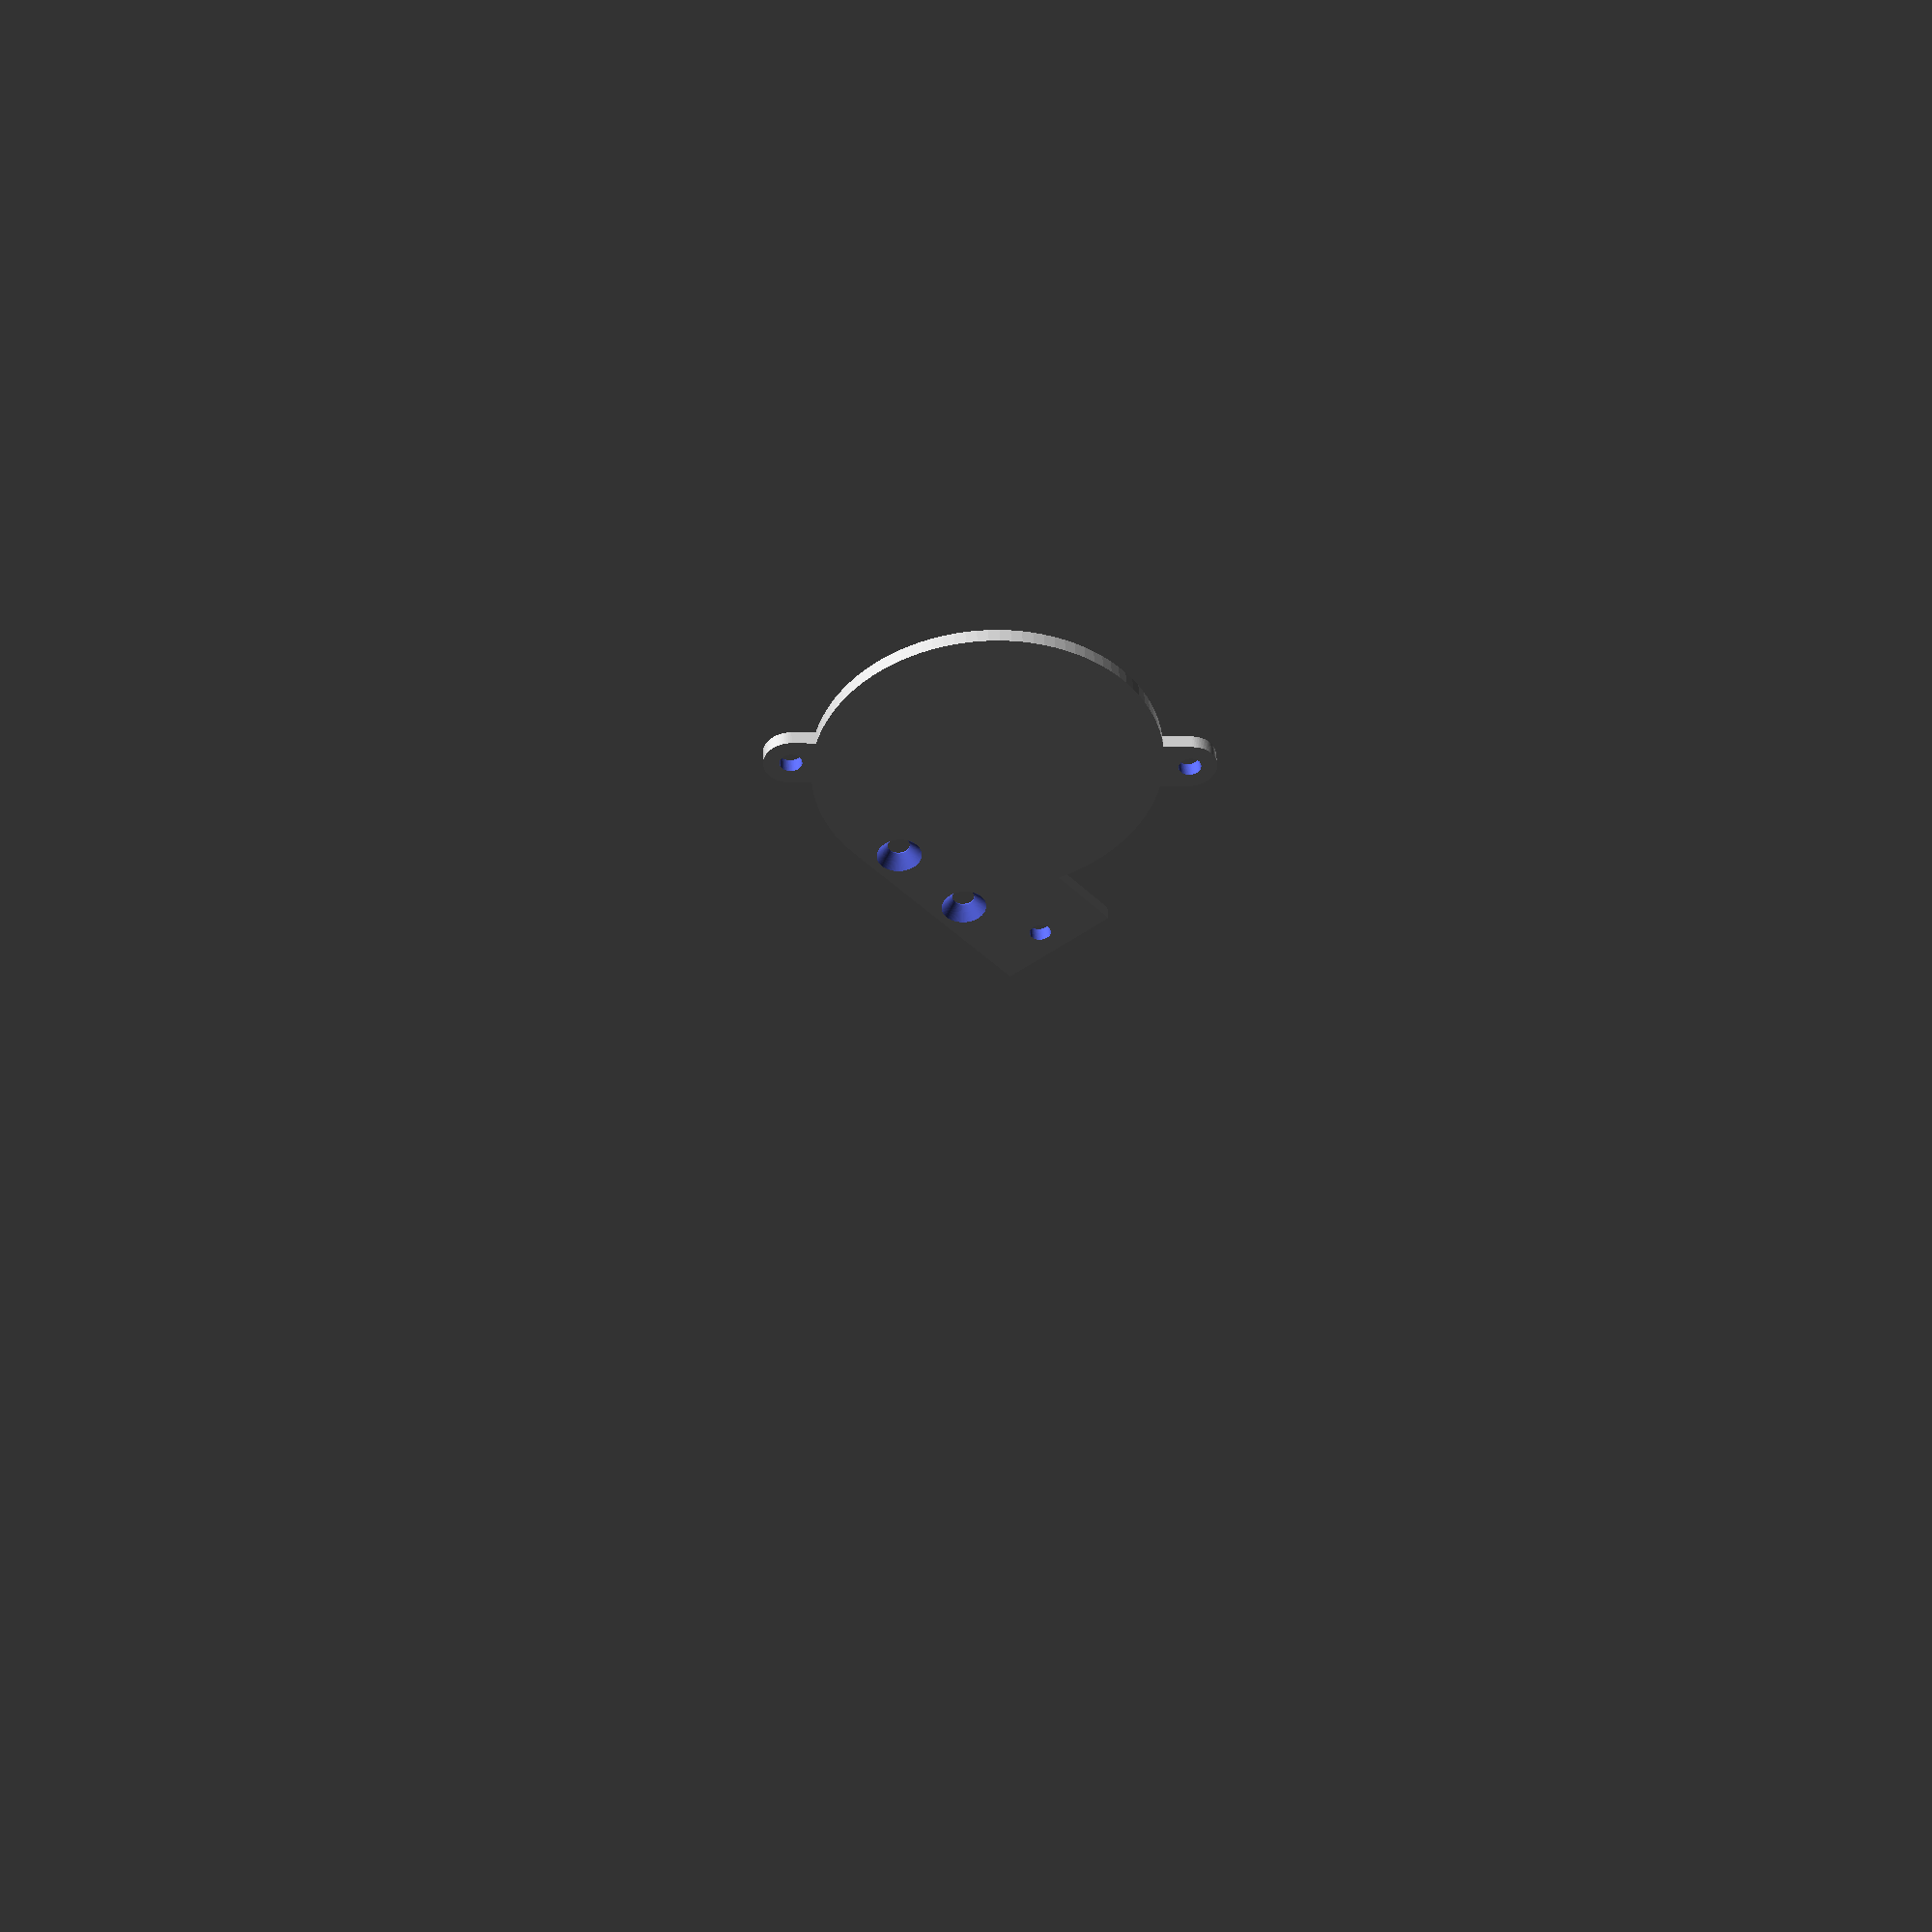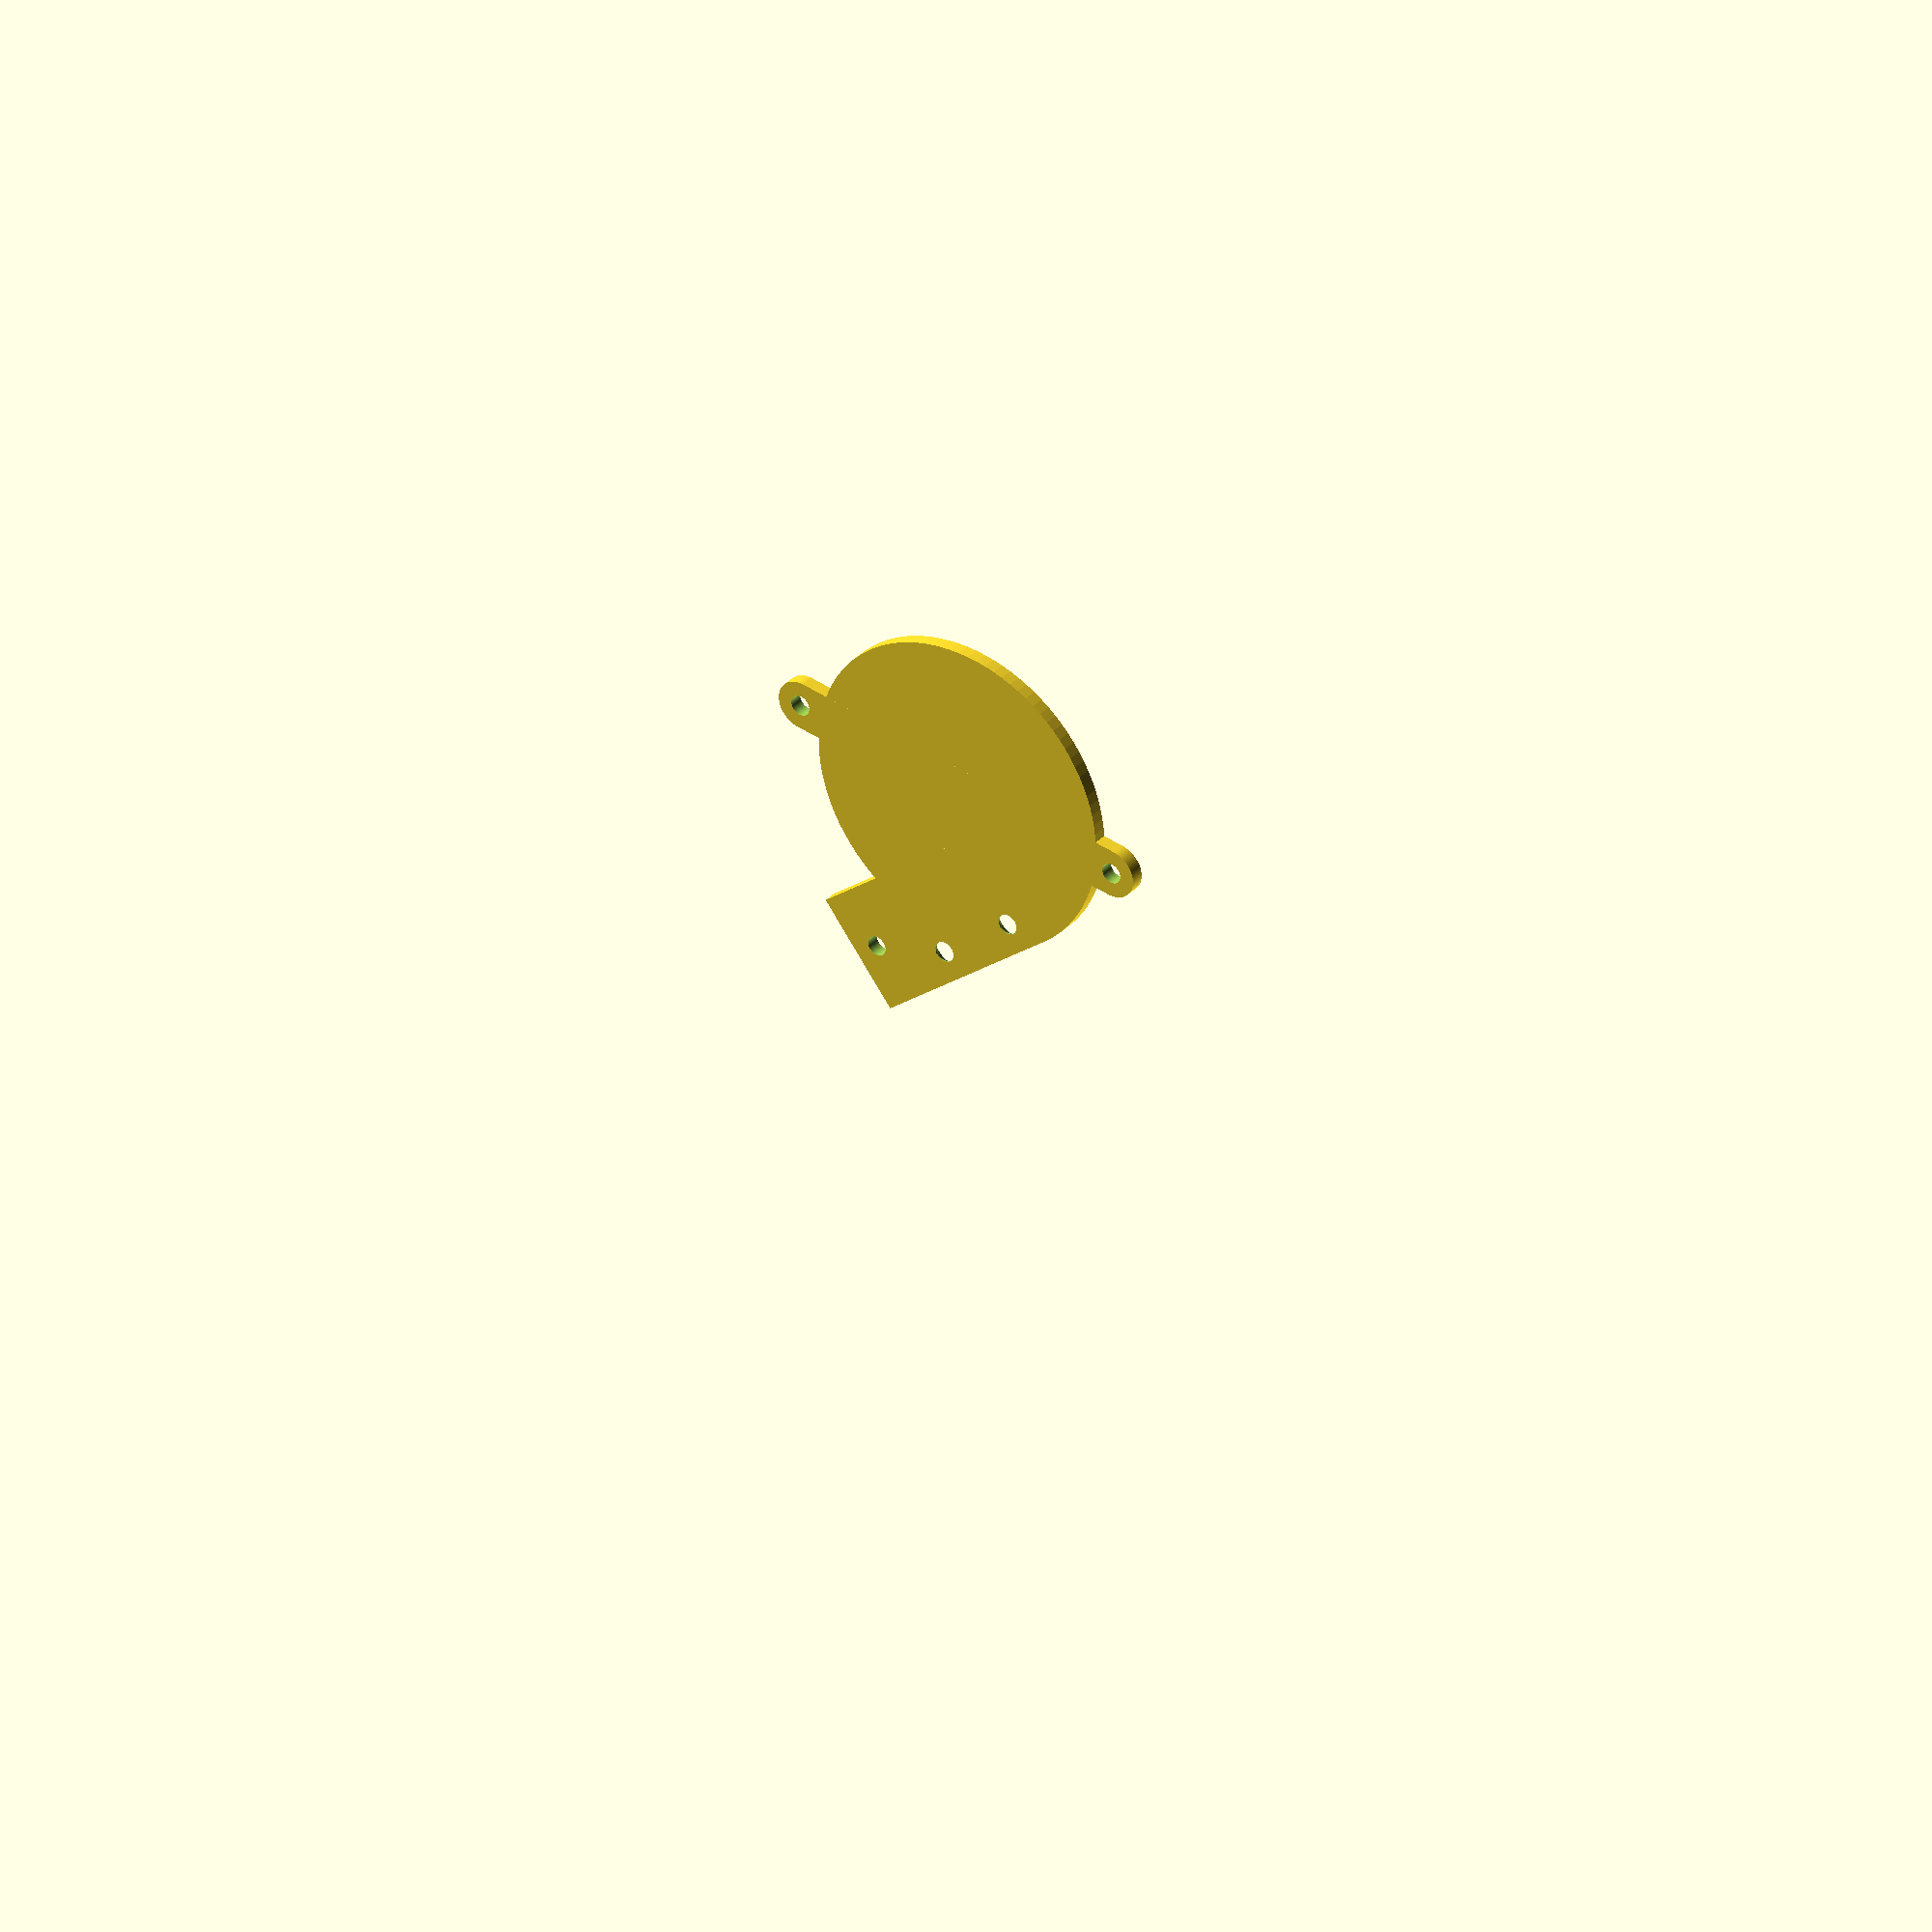
<openscad>
//
// Diamond Hotend Assembly
// 
// This is an OpenSCAD script for generating the parts necessary for proper operation of The Diamond Hotend by RepRap.me
// for further info see http://reprap.org/wiki/Diamond_Hotend
//
// This code is published under Creative Commons CC-BY-SA license 2015 for RepRap.me by Kharar
// In plain english this means that you may download, use and modify this code as you like as long as you make your new version available under the same license
// For further info see http://creativecommons.org/licenses/
//


assembled = false;				// for normal render mode set false - to see assembled with metal parts set true
metalPartsOnly = false;			// render hotend and coldend only (for subtractive purposes) NB. All coldend sirfaces are added with the tolerance.
ziptie_enable = true;			// holes for zip-tie mounting of the coldends
blower_enable =true;			// Experimental: optional 5015S blower fan for cooling extruded material (optimal positioning still untested)

tolerance = 0.1;				// plastic/metal parts fitting tolerance




// internal variables, generally you don't need to change these

$fn = 100;

angle = 28;						// filament entrance bore angle

coldend_offset = (24.5-5)+7;	// total distance from point of origin at center joint chamber to the lower side of cooling fins

flange_offset2 = -1;			// lower air stop

wall = 2.5;						// general wall thickness
wall_thin = 1;					// fine details

fan_pos = 68.5;					// cooling fan distance to origin
fan_plate = 3.5;				// cooling fan mounting bracket thickness
fan_width = 50;					// cooling fan outer dimensions (works with 40 or 50 only!)

flange_h = 24;					// conical funnel part
radius_up = fan_width/2-2;		// funnel radius at upper end
radius_lo = 24/2;				// funnel radius at lower end
radius_lo_center = 3.5;			// hole for wires at lower end

mounting_offset = 10;			// Mounting holes offset (effective nozzle height adjustment)
mounting_distance = 30.5;		// Mounting holes distance
mounting_thickness = 5;			// Mounting plate thickness

retention_amount = 1.2;			// metal parts rest point snap-in amount
retention_width = 10;			// metal parts rest width

blower_screwpos = 40;
blower_screwpos_X1 = -20.15;
blower_screwpos_Y1 = 20.3;
blower_screwpos_X2 = 22;
blower_screwpos_Y2 = -19.5;
blower_X = 51.2;
blower_Y = 51.2;
blower_Z = 15;
blower_output_X = 19;
blower_output_Y = 11;
blower_output_screw_Y = -6.5;
blower_output_screw_X = 9.5;
blower_angle = 150;
blower_offset_R = radius_up;
blower_offset_Z = 26;
blower_mount_dist = 11;
blower_mount_height = fan_pos-coldend_offset-flange_h;
blower_bracket_thickness = 2.2;
blower_bracket_countersunk_d_small = 3.3;
blower_bracket_countersunk_d_large = 7;


//calculations
pythagoras=sqrt((22/2)*(22/2)+coldend_offset*coldend_offset);
flange_offset = pythagoras-coldend_offset;			// lower air stop
fan_mount_dist = (fan_width == 50) ? 40 : 32;		// cooling fan mounting hole distance (if fan_width=50 then fan_mount_dist=40 and if fan_width=40 then fan_mount_dist=32)

retention_offset = sin(angle)*(coldend_offset+26+7+6)-cos(angle)*(16/2) + retention_amount;
retention_thickness = retention_offset - radius_up;



if (metalPartsOnly == false) {
	main();
} else {
	hotend();
	coldend();
}



//MAIN
module main() {
	/*rotate([180, 0, 0])
	translate([0, 0, -fan_pos])
	union() {
		difference() {
			union() {
				//retention();
				deflectors();
				duct();
				mounting();
				if (blower_enable == true) blower_attach();
                 blower_attach1();   
			}
			
			union() {
				if (assembled == true) {
					coldend();
					hotend();
				} else {
					coldend();
				}
				
				//wirehole();
				//fan_mount_holes();
				if (blower_enable == true) {
                    blower_plate_screws();
                    blower_plate_screws1();
                }
			}
		}
		
		if (assembled == true) {
			color([0.5, 0.5, 0.5])
			fan();
			
			color("Silver")
			coldend();
			
			color("DarkGoldenrod")
			hotend();
		}
	}
	
	//the optional blower fan
	if (blower_enable == true) {
		if (assembled ==true) {
			rotate([0, 0, -blower_angle])
			translate([-blower_output_X/2, blower_offset_R+blower_mount_dist, blower_offset_Z+16.5])
			rotate([270, 0, 0]) {
				translate([0, 0, 5])
				blower_bracket();
				
				translate([0, 0, 15])
				rotate([270, 0, 0])
				color([0.5, 0.5, 0.5])
				blower();
			}
			
		} else {*/
			//translate([30, -20, 0])
			blower_bracket();
		/*}
	}*/
}


//E3D coldends
module coldend() {
	for(i = [0: 120: 270]) {
		rotate([0, 0, i])
		rotate([0, angle, 0])
		union() {
			
			translate([0, 0, coldend_offset-tolerance])
			union() {
				cylinder(r=22/2+tolerance, h=26+2*tolerance);
				
				translate([0, 0, 26])
				union() {
					translate([0, 0, -1])
					cylinder(r=16/2+tolerance, h=7+1+tolerance);
					
					translate([0, 0, 7])
					union() {
						translate([0, 0, -1])
						cylinder(r=12/2+tolerance, h=6+2);
						
						translate([0, 0, 6-tolerance])
						cylinder(r=16/2+tolerance, h=3.75+2*tolerance);
						
						//holes for zip-ties
						if (ziptie_enable == true)
						for (j=[-1, 1])
						translate([-8, j*6, 6-1.5])
						rotate([0, 0, 0])
						cube([16, 1.5, 3.01], center=true);
					}
				}
				
				rotate([180, 0, 0])
				cylinder(h=4, r=6/2);
			}
		}
	}
}


module hotend() {   // Diamond mock-up
	difference() {
		translate([0, 0, -1.4])
		union() {
			cylinder(r1=1, r2=13.4, h=18.8);
			
			translate([0, 0, 18.8])
			cylinder(r=13.4, h=2.35);
			
			translate([0, 0, 18.8+2.35])
			cylinder(r1=13.4, r2=3, h=5);
		}
	}
}


module retention() {
	for(i = [0: 120: 270]) {
		rotate([0, 0, i])
		translate([radius_up, -retention_width/2, fan_pos-16])
		cube([retention_thickness, retention_width, 16]);
	}
}


//fan_mockup
module fan() {
	difference() {
		union() {
			hull()
			for(x = [-1, 1])
			for(y = [-1, 1])
			translate([x*(fan_width/2-4), y*(fan_width/2-4), fan_pos+15/2])
			cylinder(r=3.5, h=15, center=true);
		}
		
		union() {
			translate([0, 0, fan_pos+15/2])
			cylinder(r=fan_width/2-2, h=15+1, center=true);
		}
	}
}


//fan_mount
module fan_mount() {
	translate([0, 0, fan_pos])
	hull()
	for(i = [1: 4]) {
		rotate([0, 0, i*90])
		translate([fan_mount_dist/2, fan_mount_dist/2, -fan_plate/2])
		union() {
			cylinder(r=4.5, h=fan_plate, center= true);
			
			rotate([0, 0, 45])
			translate([-2*4.5, -4.5, -fan_plate/2])
			cube([2*4.5, 2*4.5, fan_plate]);
		}
	}
}


//fan_mount holes
module fan_mount_holes() {
	translate([0, 0, fan_pos])
	for(i = [1: 4])
		rotate([0, 0, i*90])
		translate([fan_mount_dist/2, fan_mount_dist/2, -fan_plate/2])
		rotate([180, 0, 0])
		cylinder(r=3.4/2, h=fan_plate+1, center=true);
}


//fan_duct
module duct() {
	difference() {
		union() {
			translate ([0, 0, coldend_offset+flange_h])
			cylinder(r=radius_up+wall, h=fan_pos-coldend_offset-flange_h);
			
			//fan_mount();
		}
		
		//make the upper cylinder hollow
		union() {
			difference() {
				union() {
					translate ([0, 0, coldend_offset+flange_h-1])
					cylinder(r=radius_up, h=fan_pos-coldend_offset-flange_h+2);
				}
				
				union() {
					//except coldend mounting reinforcement
				coldend_reinforcement ();
				}
			}
		}
	}
}


module coldend_reinforcement () {
	union() {
		for(i = [0: 120: 270]) {
			rotate([0, 0, i])
			rotate([0, angle, 0])
			translate([0, 0, coldend_offset-tolerance+26])
			cylinder(r=16/2+wall/2, h=7+6+3.75+wall_thin);
		}
	}
}


//Side deflectors
module deflectors() {
	translate([0, 0, coldend_offset+flange_offset2])
	difference() {
		union() {
			cylinder(h=flange_h-flange_offset2, r1=radius_lo+wall, r2=radius_up+wall);
			
			if (blower_enable == true) {
				translate([0, 0, -(coldend_offset+flange_offset2)]){
				blower_plate_screw_wall();
                  blower_plate_screw_wall1();  
                }
                
			}
		}
		
		translate([0, 0, -0.01])
		union() {
			//bottom cut
			translate([0, 0, 0.01-coldend_offset-flange_offset2])
			sphere(r=pythagoras);
			
			//bottom center hole
			translate([0, 0, flange_offset])
			cylinder(h=flange_offset+0.2, r=radius_lo_center);
			
			//hollow
			translate([0, 0, wall_thin])
			difference() {
				union() {
					difference() {
						union() {
							cylinder(h=flange_h-flange_offset2+0.2-wall_thin, r1=radius_lo, r2=radius_up);
						}
						
						union() {
							//additional coldend mounting reinforcement
							translate([0, 0, -wall_thin+0.01-flange_offset2-coldend_offset])
							coldend_reinforcement ();
							
							//bottom air stop
							translate([0, 0, 0.01-coldend_offset-flange_offset2-wall_thin])
							sphere(r=pythagoras+wall_thin);
						}
					}
				}
				
				translate([0, 0, flange_offset+wall_thin])
				union() {
					//bottom air stop support
					for (i= [0, 120, 240]) {
						rotate([0, 0, i])
						translate([-radius_lo_center, 0, 0])
						rotate([0, -49, 0])				// 38 minimum
						union() {
							//primary support
							translate([0, wall_thin/2, 0])
							rotate([0, 0, 180])
							cube([10, wall_thin, 100]);
							
							//secondary support
							rotate([0, 90, 180])
							rotate([0, 0, 135])
							translate([0, 0, wall_thin/2])
							cube([3, 3, wall_thin], center=true);
						}
					}
				}
			}
		}
	}
}


//Hole for wires
module wirehole() {
	translate([-fan_width/2, 0, fan_pos])
	rotate([0, 160, 0])
	union() {
		cylinder(r=8/2, h=2*(fan_pos-coldend_offset-flange_h), center=true);
		
		//zip-tie holes
		translate([0, 0, fan_pos-coldend_offset-flange_h])
		for (j=[-1, 1]) {
			translate([0, j*(8/2-1.5), 6-1.5])
			cube([30, 1.5, 3.01], center=true);
		}
	}
}


//mounting bracket for attaching to the x-carriage
module mounting() {
	translate([-radius_up, 0, fan_pos])
	difference() {
		union() {
			translate([-mounting_thickness, -20, -(fan_pos-coldend_offset-flange_h)])
			cube([mounting_thickness, 40, fan_pos-coldend_offset-flange_h]);
		}
		
		for(i = [-1, 1]) {
			translate([0.1, i*mounting_distance/2, -mounting_offset])
			rotate([0, 270, 0])
			union() {
				cylinder(h=mounting_thickness+1, r=3.3/2);
				cylinder(h=2, r=6.5/2, $fn=6);
			}
		}
	}
}


//optional 5015S blower fan mockup
module blower() {
	rotate([90, 0, 0])
	union() {
		translate([0, -blower_output_Y, 0])
		cube([blower_output_X, blower_output_Y+blower_Y/2, blower_Z]);
		
		translate([blower_X/2, blower_Y/2, 0])
		union() {
			cylinder(r=blower_X/2, h=blower_Z);
			
			hull() {
				translate([blower_screwpos_X1, blower_screwpos_Y1, 0])
				cylinder(r=4, h=blower_Z);
				translate([blower_screwpos_X2, blower_screwpos_Y2, 0])
				cylinder(r=4, h=blower_Z);
			}
		}
	}
}


// blower mounting plate
module blower_bracket() {
	difference() {
		union() {
			intersection() {
				translate([-100, -100, 0])
				cube([200, 200, blower_bracket_thickness]);
				
				rotate([270, 0, 0])
				blower();
			}
		}
		
		union() {
			
			//blower mounting holes
			translate([blower_X/2, blower_Y/2, 0])
			union() {
				translate([blower_screwpos_X1, blower_screwpos_Y1, 0])
				cylinder(r=3.3/2, h=10, center=true);
				translate([blower_screwpos_X2, blower_screwpos_Y2, 0])
				cylinder(r=3.3/2, h=10, center=true);
			}
			
			//bracket mounting holes
			translate([blower_X/2, blower_Y/2, 0])
			for(i = [0, -15])
			translate([-blower_screwpos/2-1, blower_screwpos/2-25+i, 0])
			union() {
				cylinder(r=blower_bracket_countersunk_d_small/2, h=10, center=true);
				
				translate([0, 0, 0.2])
				cylinder(r1=blower_bracket_countersunk_d_small/2, r2=blower_bracket_countersunk_d_large/2, h=blower_bracket_thickness);
			}
			
			//blower nozzle mounting hole
			translate([blower_output_screw_X, blower_output_screw_Y, 0])
			cylinder(r=3.2/2, h=10, center=true);
		}
	}
}


//blower mounting screws
module blower_mount_screws() {
	rotate([90, 0, 0])
	translate([blower_X/2, blower_Y/2, 0])
	union() {
		translate([blower_screwpos_X1, blower_screwpos_Y1, 0])
		cylinder(r=1.6, h=11, center=true);
		translate([blower_screwpos_X2, blower_screwpos_Y2, 0])
		cylinder(r=1.6, h=11, center=true);
	}
}


//blower mounting plate screws and nuts (2 pcs M3X10 countersunk)
module blower_plate_screws() {
	rotate([0, 0, blower_angle])
	translate([0, -blower_offset_R-blower_mount_dist-0.01, blower_offset_Z])
	translate([-blower_output_X/2, 0, 0])
	union() {
		rotate([90, 0, 0])
		translate([blower_X/2, blower_Y/2, 0])
		for(i = [0, -15]) {
			translate([-blower_screwpos/2-1, blower_screwpos/2-25+i, 0])
			rotate([180, 0, 0])
			union() {
				cylinder(r=1.6, h=10);
				
				translate([0, 0, 4])
				cylinder(h=22+i, r=6.45/2, $fn=6);
			}
		}
	}
}
//blower mounting plate screws and nuts (2 pcs M3X10 countersunk)
module blower_plate_screws1() {
	rotate([0, 0, -blower_angle])
	translate([0, blower_offset_R-blower_mount_dist+0.01+22, blower_offset_Z])
	//translate([-blower_output_X/2, 0, 0])
	rotate([0,0,180])
    union() {
		rotate([90, 0, 0])
		translate([blower_X/2, blower_Y/2, 0])
		for(i = [0, -15]) {
			translate([-blower_screwpos/2-1, blower_screwpos/2-25+i, 0])
			rotate([180, 0, 0])
			union() {
				cylinder(r=1.6, h=10);
				
				translate([0, 0, 4])
				cylinder(h=22+i, r=6.45/2, $fn=6);
			}
		}
	}
}

//Add-on pentant for attaching the blower_bracket();
module blower_attach1() {
    echo(blower_angle);
	rotate([0, 0, -blower_angle ])
	translate([-blower_output_X/2, blower_offset_R, blower_offset_Z])
    translate([blower_output_X/2,0,0])
	rotate([0,0,180])
    union() {
		translate([0, -blower_mount_dist, 0])
		hull() {
			cube([blower_output_X/2, 4, fan_pos-blower_offset_Z-blower_mount_height+5]);
			translate([0, blower_mount_dist-0.1, blower_mount_height])
			cube([blower_output_X/2, 0.1, fan_pos-blower_offset_Z-blower_mount_height]);
		}
	}
}
module blower_attach() {
	rotate([0, 0, blower_angle])
	translate([-blower_output_X/2, -blower_offset_R, blower_offset_Z])
	union() {
		translate([0, -blower_mount_dist, 0])
		hull() {
			cube([blower_output_X/2, 4, fan_pos-blower_offset_Z-blower_mount_height+5]);
			translate([0, blower_mount_dist-0.1, blower_mount_height])
			cube([blower_output_X/2, 0.1, fan_pos-blower_offset_Z-blower_mount_height]);
		}
	}
}


//reinforcement of wall due to screw hole cut-away
module blower_plate_screw_wall1() {
	rotate([0, 0, -blower_angle])
	translate([-blower_output_X/2, blower_offset_R, blower_offset_Z])

	rotate([90, 0, 0])
	translate([blower_X/2-blower_screwpos/2-1, (blower_Y/2+blower_screwpos/2-25), 10])
	rotate([180, 0, 0])
	cylinder(h=20, r=6.45/2+wall_thin, $fn=6);
}
module blower_plate_screw_wall() {
	rotate([0, 0, blower_angle])
	translate([-blower_output_X/2, -blower_offset_R, blower_offset_Z])

	rotate([90, 0, 0])
	translate([blower_X/2-blower_screwpos/2-1, blower_Y/2+blower_screwpos/2-25, 10])
	rotate([180, 0, 0])
	cylinder(h=20, r=6.45/2+wall_thin, $fn=6);
}

</openscad>
<views>
elev=132.7 azim=140.5 roll=183.1 proj=p view=wireframe
elev=326.6 azim=308.9 roll=216.0 proj=o view=solid
</views>
